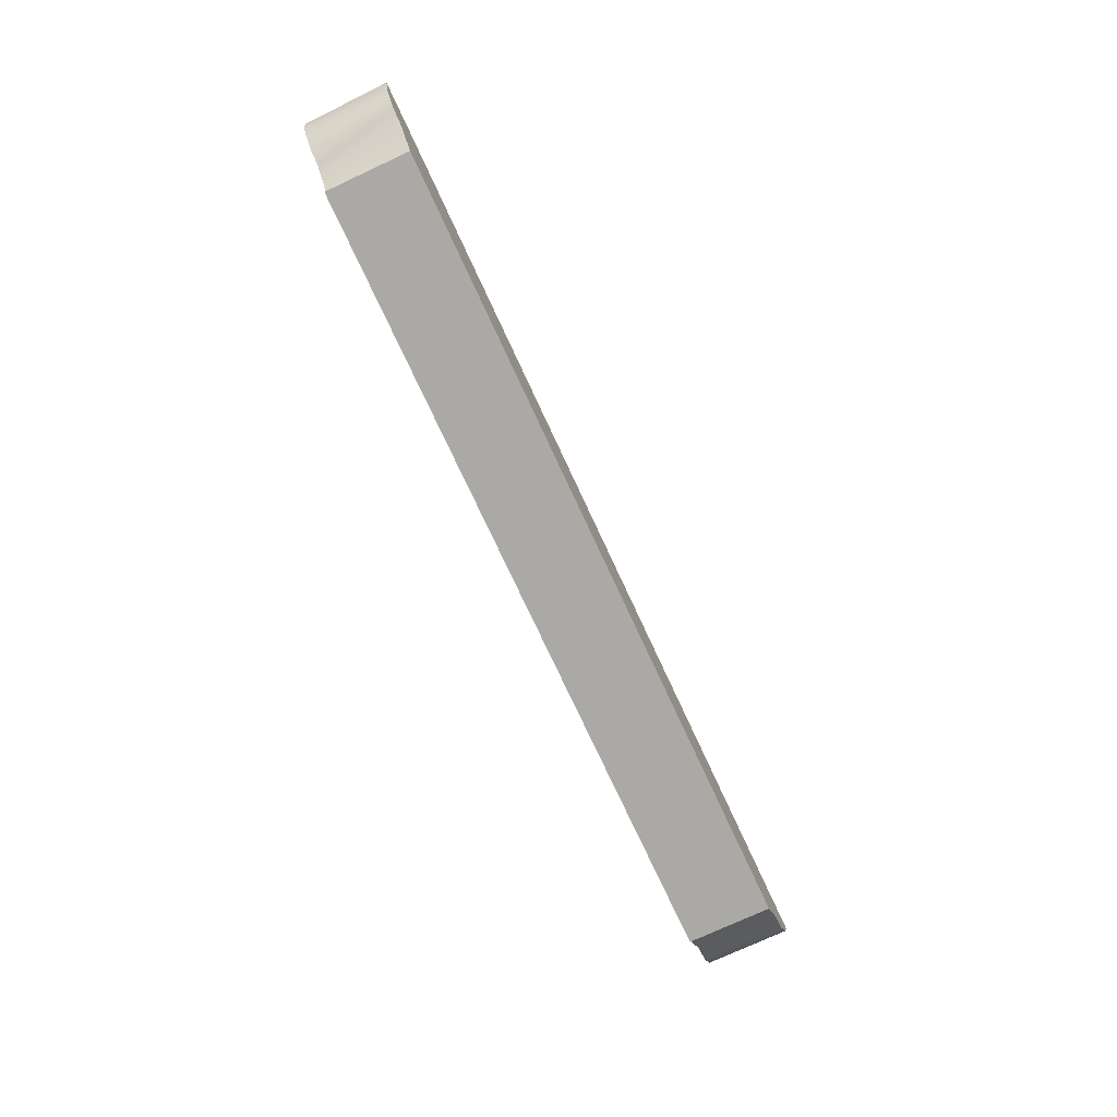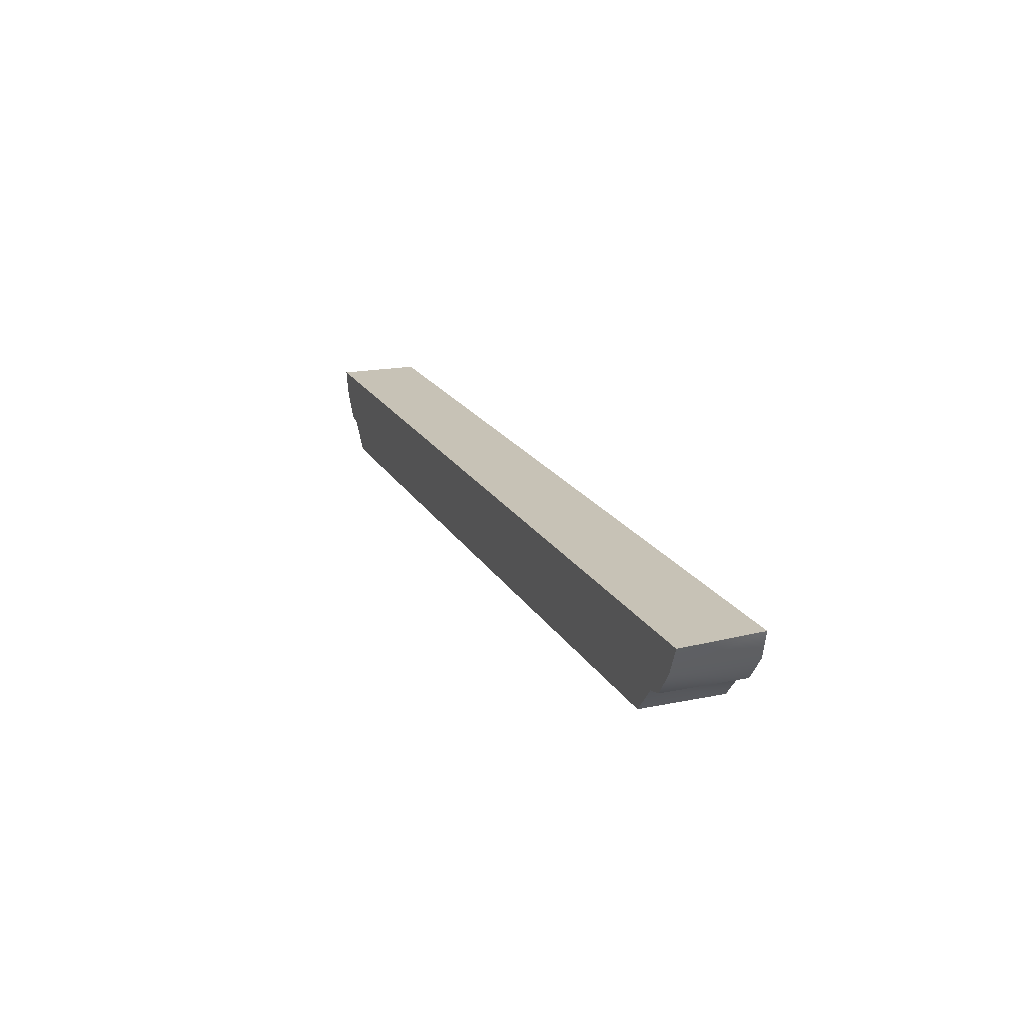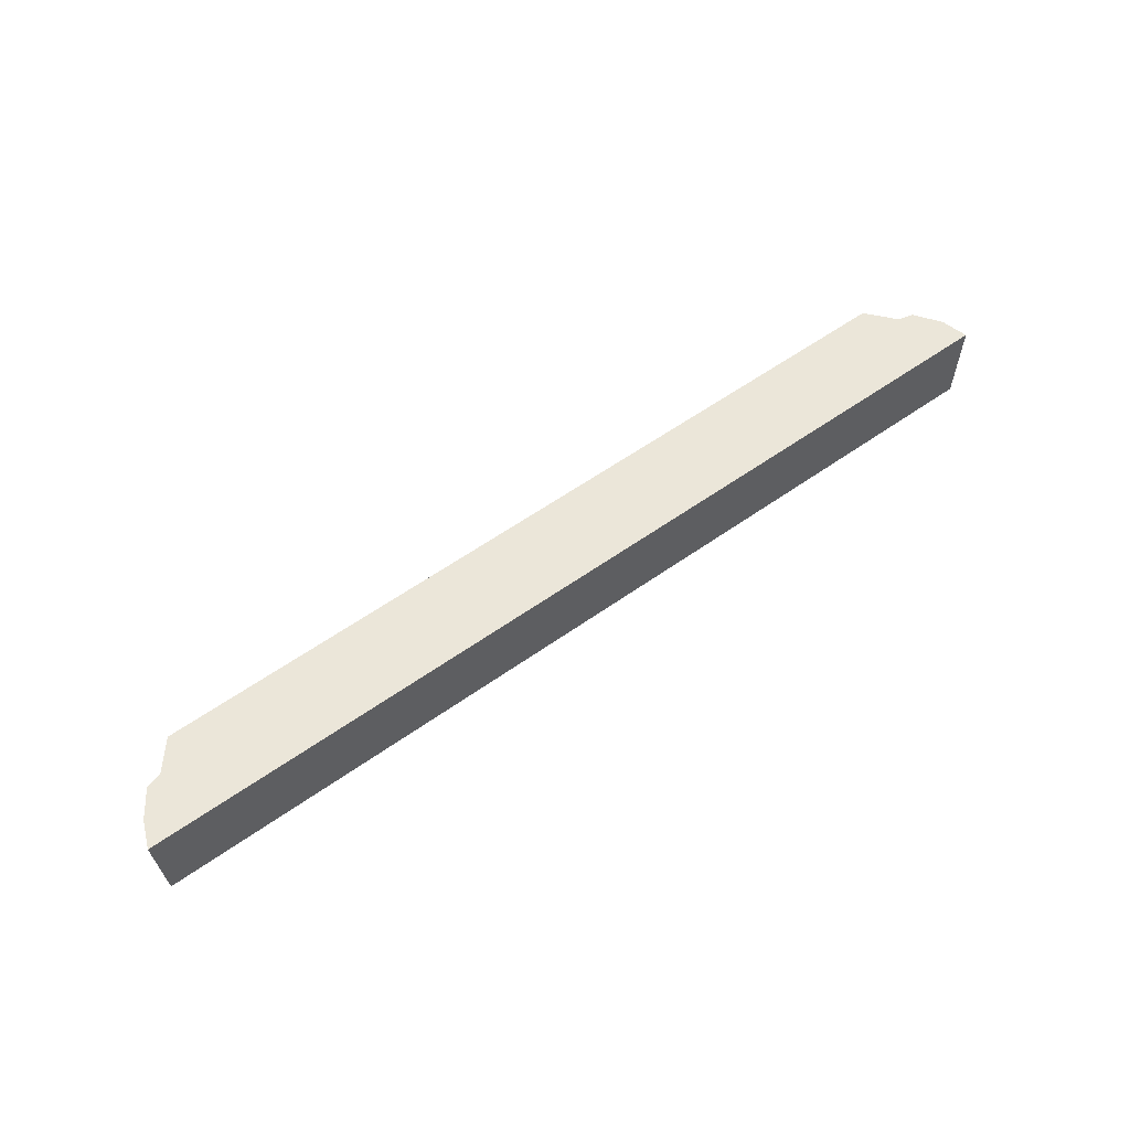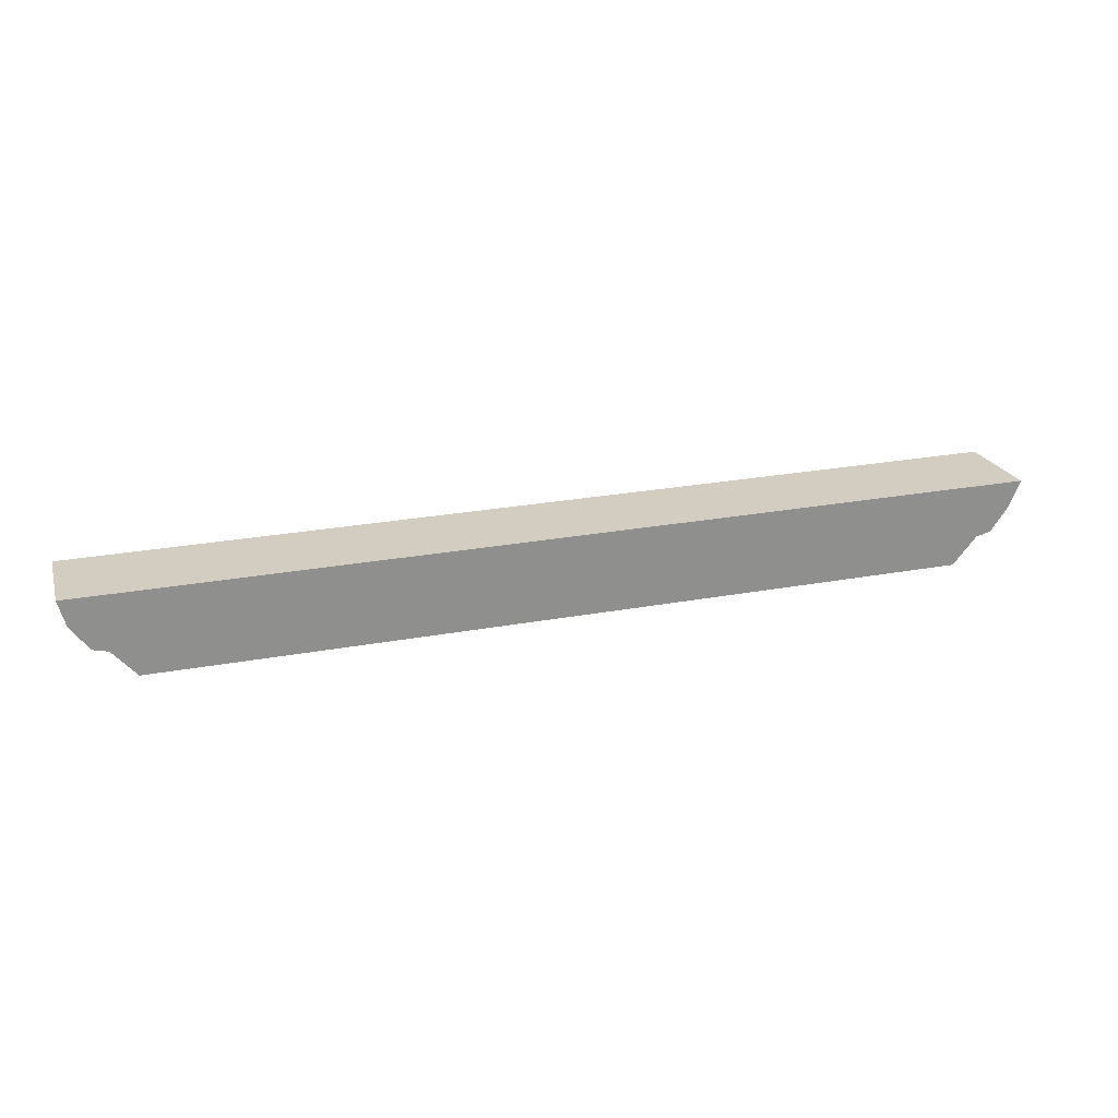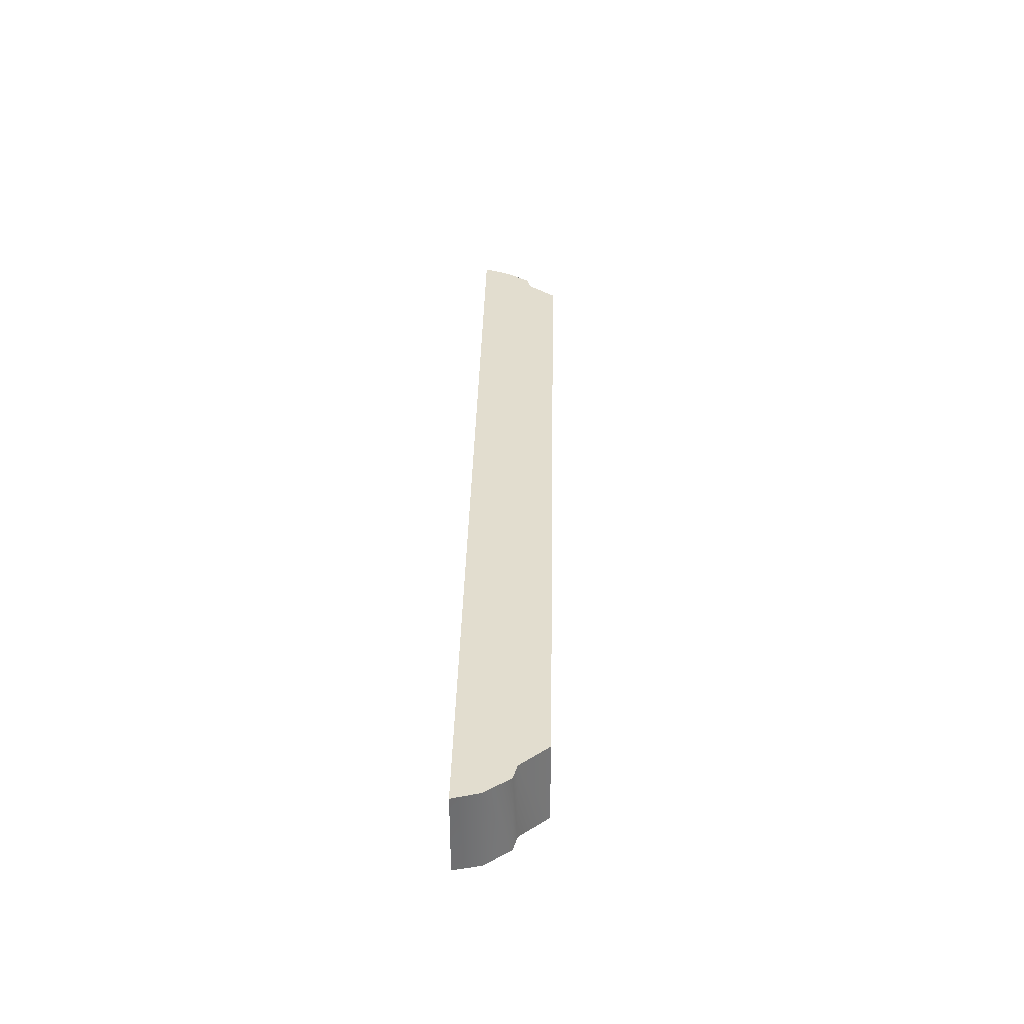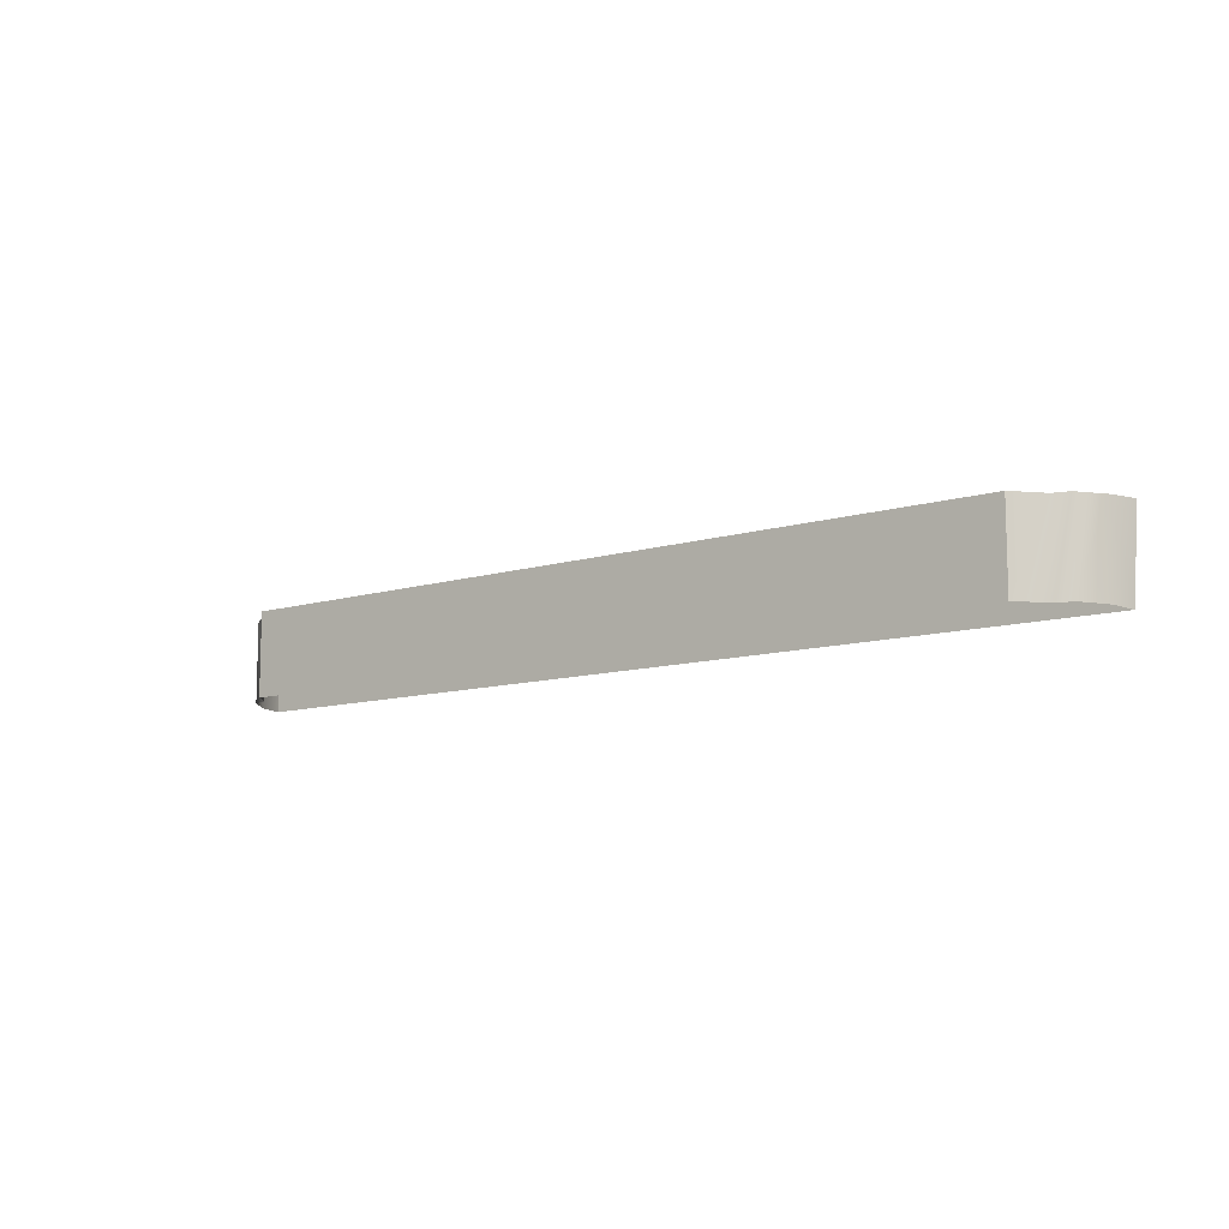
<metadata>
{"format":"obj","ext":"obj","renderer":"f3d","projection":"perspective","resolution":1024,"background":"white","views":[{"elev":-75.3,"azim":-65.1,"up":"+Y"},{"elev":19.1,"azim":68.7,"up":"+Y"},{"elev":57.2,"azim":143.4,"up":"+Z"},{"elev":24.5,"azim":-17.1,"up":"+Y"},{"elev":35.0,"azim":-88.8,"up":"+Z"},{"elev":-10.4,"azim":37.9,"up":"+Z"}]}
</metadata>
<code>
g Box170
v 95.25 0.0004272 -10.27
v 95.25 0.0004272 10.27
v 70.43 0.0004272 10.27
v 70.43 0.0004272 -10.27
v 44.01 0.0004272 10.27
v 44.01 0.0004272 -10.27
v -1.848 0.0004272 10.27
v -1.848 0.0004272 -10.27
v 110.2 20 -10.27
v 104.1 20 -10.27
v 105.5 20 10.27
v 111.6 20 10.27
v 100.9 20 -10.27
v 100.9 20 10.27
v 95.25 20 -10.27
v 95.25 20 10.27
v 70.43 20 -10.27
v 70.43 20 10.27
v 44.01 20 -10.27
v 44.01 20 10.27
v -1.848 20 -10.27
v -1.848 20 10.27
v -1.848 0.0004272 10.27
v 44.01 0.0004272 10.27
v 44.01 6.667 10.27
v -1.848 6.667 10.27
v 70.43 0.0004272 10.27
v 70.43 6.667 10.27
v 95.25 0.0004272 10.27
v 95.25 6.667 10.27
v 100.9 6.667 10.27
v 95.25 6.667 10.27
v 95.25 0.0004272 10.27
v 44.01 13.33 10.27
v -1.848 13.33 10.27
v 70.43 13.33 10.27
v 95.25 13.33 10.27
v 100.9 6.667 10.27
v 100.9 13.33 10.27
v 104.6 7.598 10.27
v 105.5 13.33 10.27
v 108.9 13.68 10.27
v -1.848 13.33 10.27
v 44.01 13.33 10.27
v 44.01 20 10.27
v -1.848 20 10.27
v 70.43 13.33 10.27
v 70.43 20 10.27
v 95.25 13.33 10.27
v 95.25 20 10.27
v 100.9 13.33 10.27
v 100.9 20 10.27
v 105.5 13.33 10.27
v 105.5 20 10.27
v 108.9 13.68 10.27
v 111.6 20 10.27
v 108.9 13.68 10.27
v 108.9 13.68 -10.09
v 110.2 20 -10.27
v 111.6 20 10.27
v 95.25 0.0004272 -9.917
v 100.9 6.667 -9.917
v 100.9 6.667 10.27
v 95.25 0.0004272 10.27
v 104.6 7.598 -9.917
v 104.6 7.598 10.27
v -98.95 0.0004272 -10.27
v -74.12 0.0004272 10.27
v -98.95 0.0004272 10.27
v -74.12 0.0004272 -10.27
v -47.7 0.0004272 10.27
v -47.7 0.0004272 -10.27
v -113.9 20 -10.27
v -109.2 20 10.27
v -107.8 20 -10.27
v -114.4 20 10.27
v -104.6 20 10.27
v -104.6 20 -10.27
v -98.95 20 10.27
v -98.95 20 -10.27
v -74.12 20 10.27
v -74.12 20 -10.27
v -47.7 20 10.27
v -47.7 20 -10.27
v -47.7 6.667 10.27
v -47.7 0.0004272 10.27
v -74.12 6.667 10.27
v -74.12 0.0004272 10.27
v -98.95 6.667 10.27
v -98.95 0.0004272 10.27
v -104.6 6.667 10.27
v -98.95 0.0004272 10.27
v -98.95 6.667 10.27
v -47.7 13.33 10.27
v -74.12 13.33 10.27
v -98.95 13.33 10.27
v -104.6 13.33 10.27
v -104.6 6.667 10.27
v -109.2 13.33 10.27
v -108.3 7.598 10.27
v -112.6 13.68 10.27
v -47.7 20 10.27
v -47.7 13.33 10.27
v -74.12 20 10.27
v -74.12 13.33 10.27
v -98.95 20 10.27
v -98.95 13.33 10.27
v -104.6 20 10.27
v -104.6 13.33 10.27
v -109.2 20 10.27
v -109.2 13.33 10.27
v -114.4 20 10.27
v -112.6 13.68 10.27
v -112.6 13.68 10.27
v -113.9 20 -10.27
v -112.6 13.68 -10.09
v -114.4 20 10.27
v -98.95 0.0004272 -9.917
v -104.6 6.667 10.27
v -104.6 6.667 -9.917
v -98.95 0.0004272 10.27
v -108.3 7.598 10.27
v -108.3 7.598 -9.917
f 3 1 2
f 1 3 4
f 5 4 3
f 4 5 6
f 7 6 5
f 6 7 8
f 11 9 10
f 9 11 12
f 14 10 13
f 10 14 11
f 16 13 15
f 13 16 14
f 18 15 17
f 15 18 16
f 20 17 19
f 17 20 18
f 22 19 21
f 19 22 20
f 25 23 24
f 23 25 26
f 28 24 27
f 24 28 25
f 30 27 29
f 27 30 28
f 33 31 32
f 34 26 25
f 26 34 35
f 36 25 28
f 25 36 34
f 37 28 30
f 28 37 36
f 39 30 38
f 30 39 37
f 41 38 40
f 38 41 39
f 40 42 41
f 45 43 44
f 43 45 46
f 48 44 47
f 44 48 45
f 50 47 49
f 47 50 48
f 52 49 51
f 49 52 50
f 54 51 53
f 51 54 52
f 56 53 55
f 53 56 54
f 59 57 58
f 57 59 60
f 63 61 62
f 61 63 64
f 66 62 65
f 62 66 63
f 57 65 58
f 65 57 66
f 69 67 68
f 70 68 67
f 68 70 71
f 72 71 70
f 71 72 7
f 8 7 72
f 75 73 74
f 76 74 73
f 78 75 77
f 74 77 75
f 80 78 79
f 77 79 78
f 82 80 81
f 79 81 80
f 84 82 83
f 81 83 82
f 21 84 22
f 83 22 84
f 86 23 85
f 26 85 23
f 88 86 87
f 85 87 86
f 90 88 89
f 87 89 88
f 93 91 92
f 85 26 94
f 35 94 26
f 87 85 95
f 94 95 85
f 89 87 96
f 95 96 87
f 98 89 97
f 96 97 89
f 100 98 99
f 97 99 98
f 99 101 100
f 103 43 102
f 46 102 43
f 105 103 104
f 102 104 103
f 107 105 106
f 104 106 105
f 109 107 108
f 106 108 107
f 111 109 110
f 108 110 109
f 113 111 112
f 110 112 111
f 116 114 115
f 117 115 114
f 120 118 119
f 121 119 118
f 123 120 122
f 119 122 120
f 116 123 114
f 122 114 123

</code>
